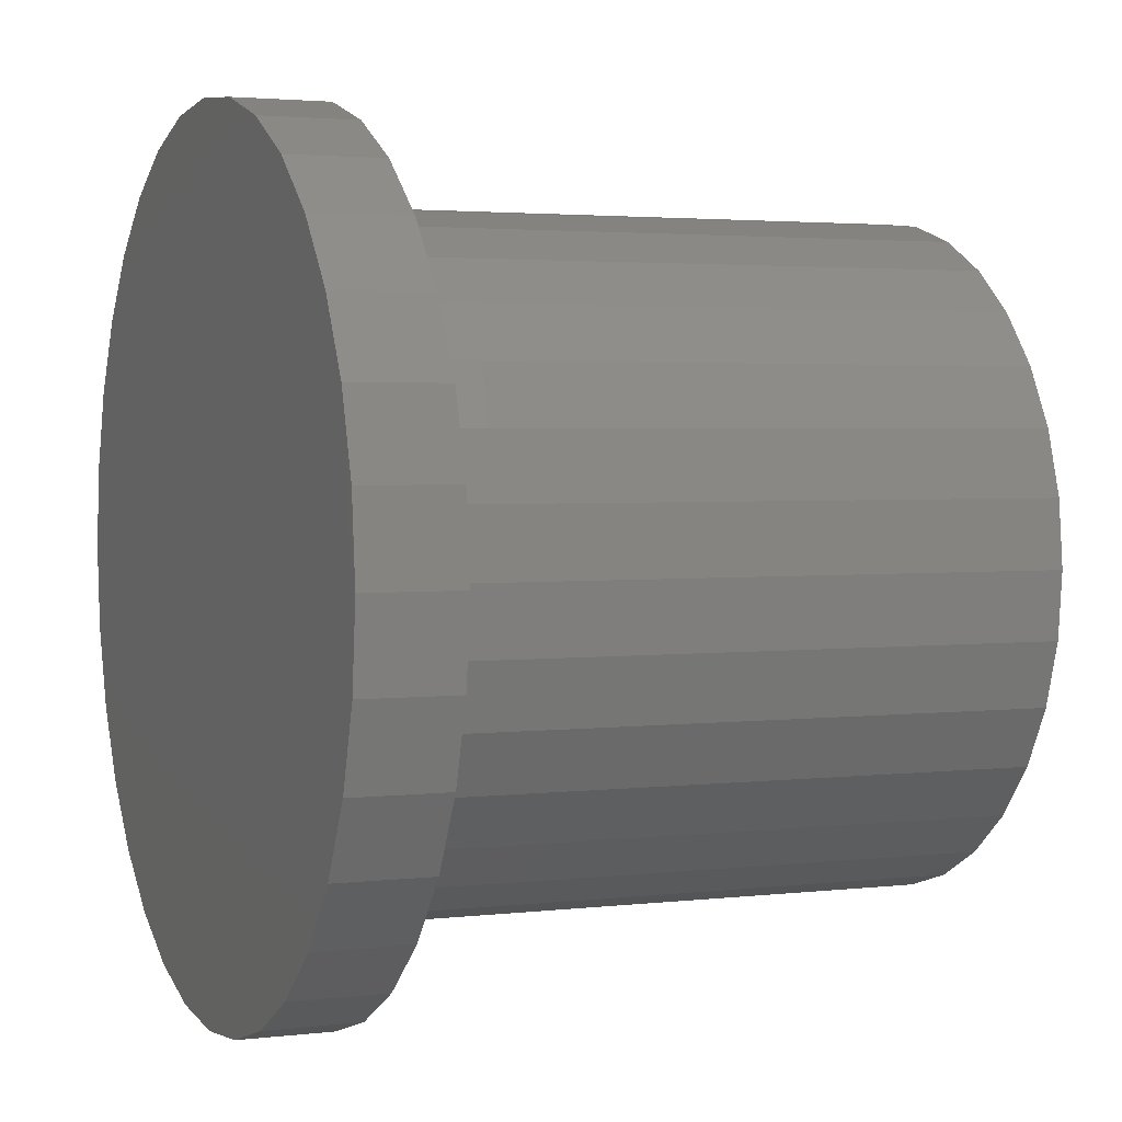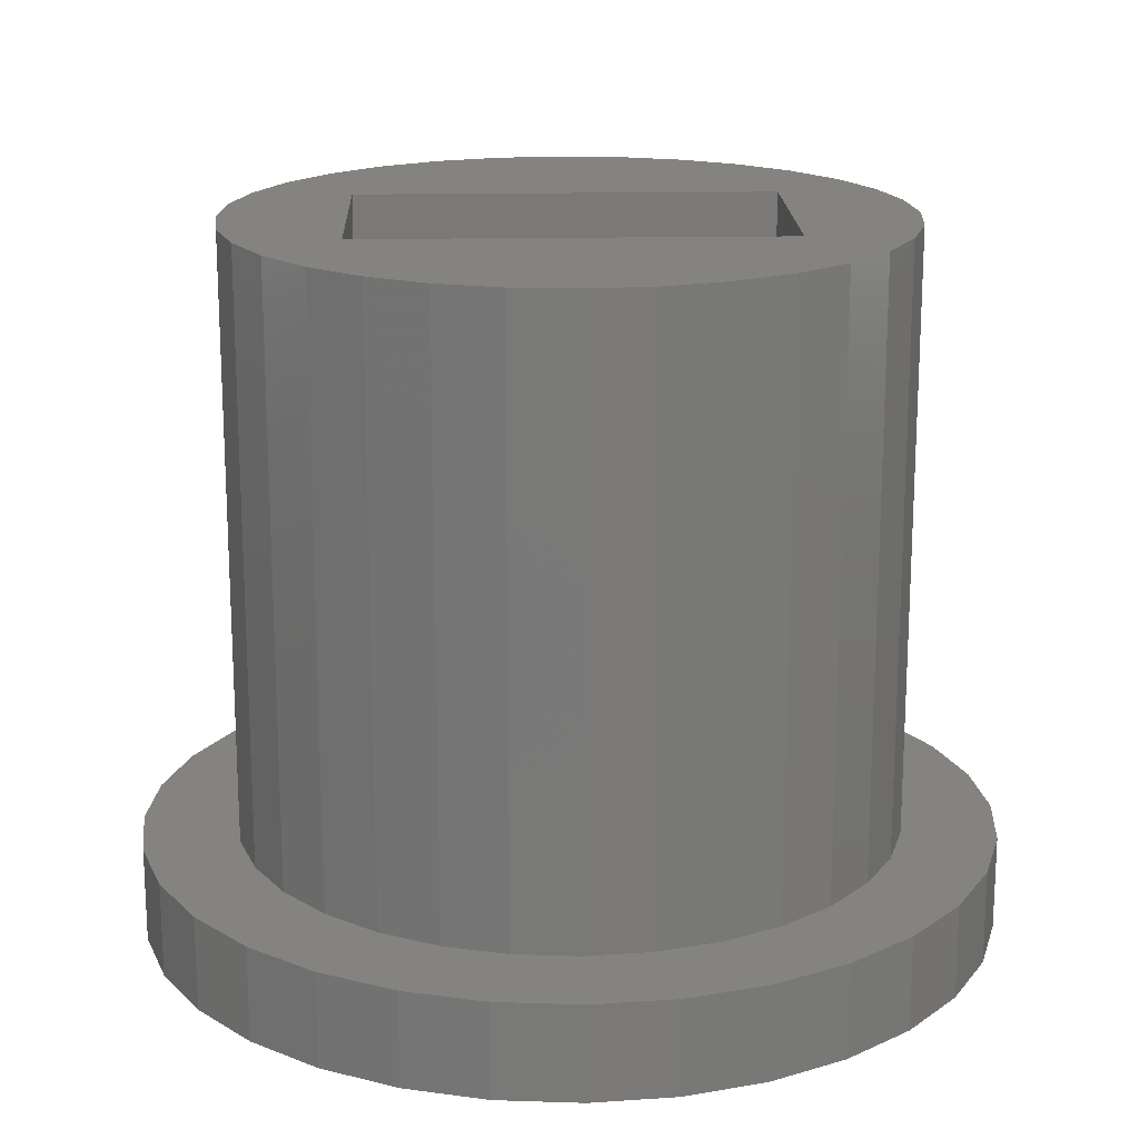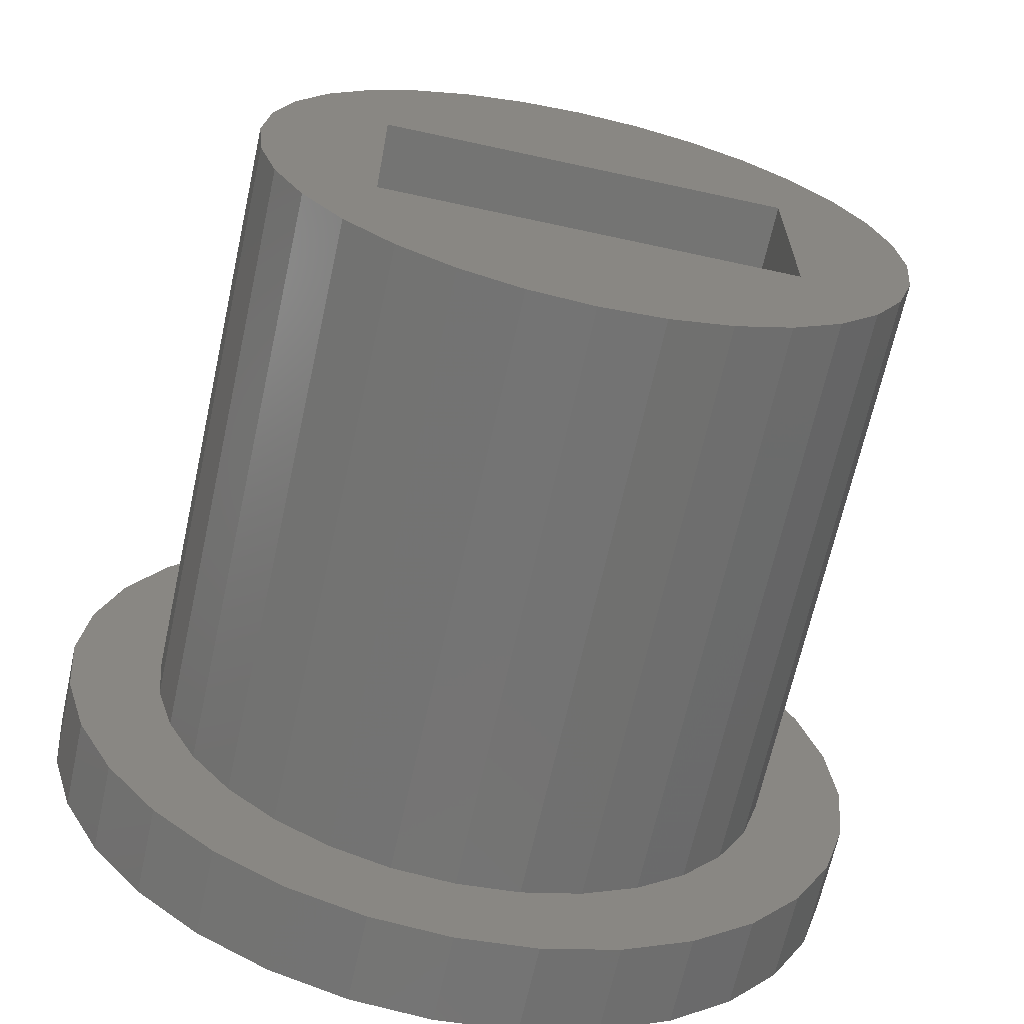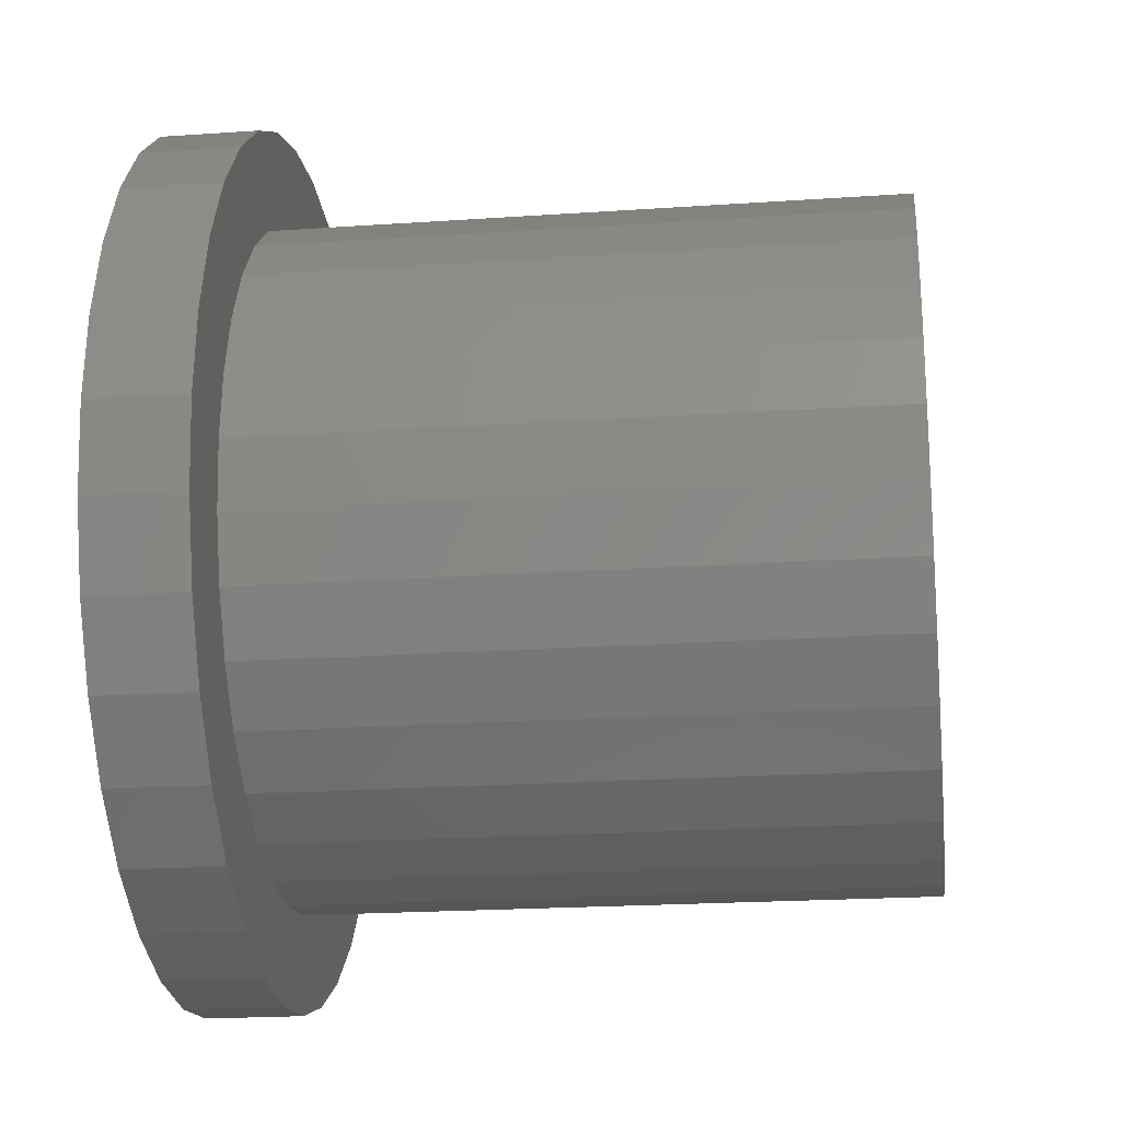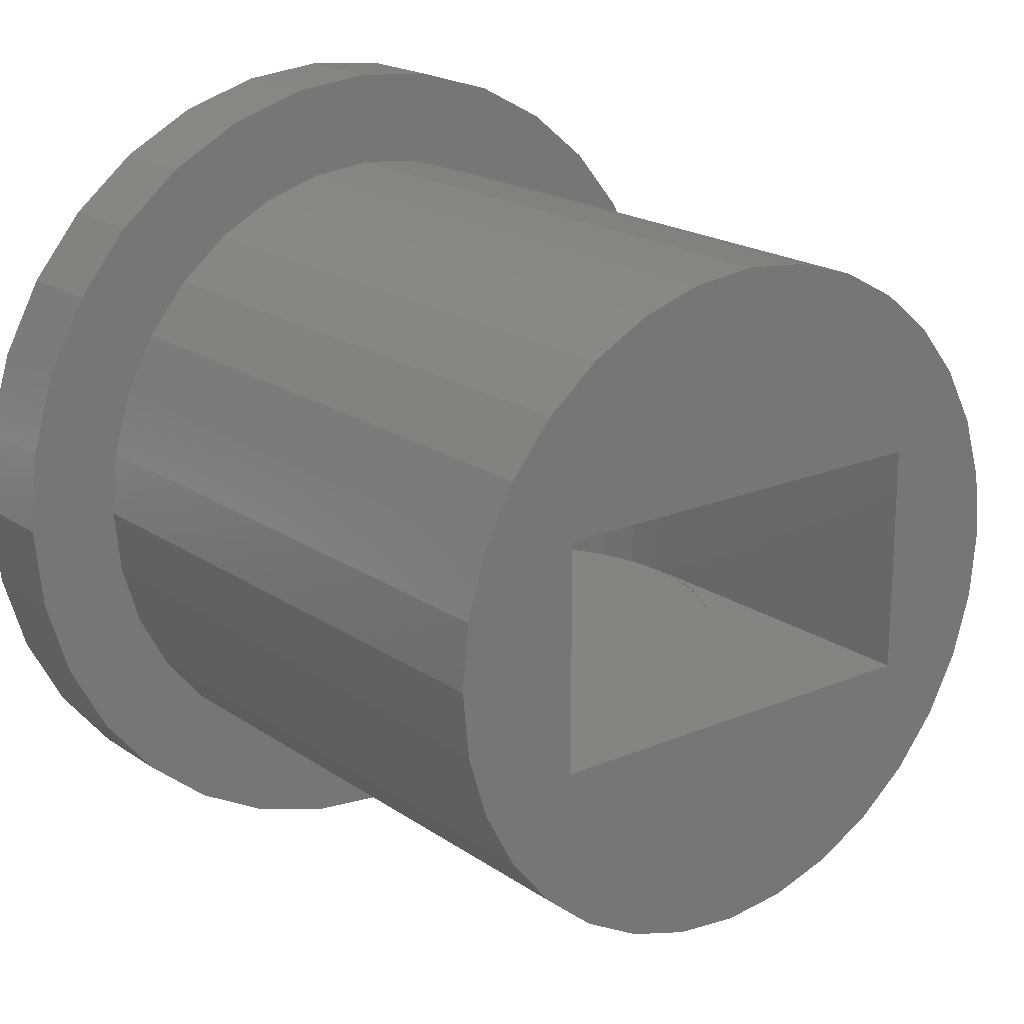
<metadata>
{"format":"stl","ext":"stl","renderer":"f3d","projection":"perspective","resolution":1024,"background":"white","views":[{"elev":2.7,"azim":-112.7,"up":"+Y"},{"elev":17.9,"azim":178.0,"up":"+Z"},{"elev":-66.4,"azim":-12.4,"up":"+Y"},{"elev":-20.7,"azim":-82.9,"up":"+Y"},{"elev":19.3,"azim":-38.3,"up":"+Y"}]}
</metadata>
<code>
# stl→obj: 230 verts, 456 faces
v -2.2 -1.2 3.7
v -2.2 1.2 0
v -2.2 1.2 3.7
v -2.2 -1.2 0
v 2.2 -1.2 0
v 2.2 1.2 3.7
v 2.2 1.2 0
v 2.2 -1.2 3.7
v 0 -1.2 2.2
v 0.4292 -1.2 2.158
v 0.8419 -1.2 2.033
v 1.222 -1.2 1.829
v 1.556 -1.2 1.556
v 1.829 -1.2 1.222
v 2.033 -1.2 0.8419
v 2.158 -1.2 0.4292
v -0.4292 -1.2 2.158
v -0.8419 -1.2 2.033
v -1.222 -1.2 1.829
v -1.556 -1.2 1.556
v -1.829 -1.2 1.222
v -2.033 -1.2 0.8419
v -2.158 -1.2 0.4292
v 0 1.2 2.2
v -0.4292 1.2 2.158
v -0.8419 1.2 2.033
v -1.222 1.2 1.829
v -1.556 1.2 1.556
v -1.829 1.2 1.222
v -2.033 1.2 0.8419
v -2.158 1.2 0.4292
v 0.4292 1.2 2.158
v 0.8419 1.2 2.033
v 1.222 1.2 1.829
v 1.556 1.2 1.556
v 1.829 1.2 1.222
v 2.033 1.2 0.8419
v 2.158 1.2 0.4292
v 2.158 1.205 0.4292
v 2.2 1.205 0
v 2.2 -1.205 0
v 2.158 -1.205 0.4292
v 2.158 1.205 -0.4292
v 2.158 -1.205 -0.4292
v -0.8419 1.205 -2.033
v -0.4292 -1.205 -2.158
v -0.4292 1.205 -2.158
v -0.8419 -1.205 -2.033
v 1.222 -1.205 1.829
v 1.556 -1.205 1.556
v 1.556 1.205 1.556
v 1.222 1.205 1.829
v -0.8419 -1.205 2.033
v -0.4292 -1.205 2.158
v -0.4292 1.205 2.158
v -0.8419 1.205 2.033
v -2.033 1.205 0.8419
v -1.829 1.205 1.222
v -1.829 -1.205 1.222
v -2.033 -1.205 0.8419
v 2.033 1.205 0.8419
v 2.033 -1.205 0.8419
v 1.829 -1.205 1.222
v 1.829 1.205 1.222
v 0.8419 1.205 2.033
v 0.8419 -1.205 2.033
v 0.4292 1.205 2.158
v 0 1.205 2.2
v 0 -1.205 2.2
v 0.4292 -1.205 2.158
v -2.2 1.205 0
v -2.158 1.205 0.4292
v -2.158 -1.205 0.4292
v -2.2 -1.205 0
v -1.556 -1.205 1.556
v -1.556 1.205 1.556
v 1.556 -1.205 -1.556
v 1.829 1.205 -1.222
v 1.556 1.205 -1.556
v 1.829 -1.205 -1.222
v 0.4292 1.205 -2.158
v 0.8419 -1.205 -2.033
v 0.8419 1.205 -2.033
v 0.4292 -1.205 -2.158
v 0 -1.205 -2.2
v 0 1.205 -2.2
v -1.556 1.205 -1.556
v -1.222 -1.205 -1.829
v -1.222 1.205 -1.829
v -1.556 -1.205 -1.556
v -1.222 1.205 1.829
v -2.158 1.205 -0.4292
v -2.033 1.205 -0.8419
v 2.033 1.205 -0.8419
v -1.829 1.205 -1.222
v 1.222 1.205 -1.829
v -2.033 -1.205 -0.8419
v -1.829 -1.205 -1.222
v -1.222 -1.205 1.829
v -2.158 -1.205 -0.4292
v 2.033 -1.205 -0.8419
v 1.222 -1.205 -1.829
v 3.5 0 3.7
v 3.433 0.6828 -2.7
v 3.433 0.6828 3.7
v 3.5 0 -2.7
v -3.5 0 -2.7
v -3.433 0.6828 3.7
v -3.433 0.6828 -2.7
v -3.5 0 3.7
v 0.6828 3.433 -2.7
v 0 3.5 3.7
v 0.6828 3.433 3.7
v 0 3.5 -2.7
v -0.6828 -3.433 -2.7
v 0 -3.5 3.7
v -0.6828 -3.433 3.7
v 0 -3.5 -2.7
v -2.475 -2.475 -2.7
v -2.91 -1.944 3.7
v -2.91 -1.944 -2.7
v -2.475 -2.475 3.7
v 2.91 1.944 3.7
v 2.475 2.475 -2.7
v 2.475 2.475 3.7
v 2.91 1.944 -2.7
v 3.234 1.339 -2.7
v 3.234 1.339 3.7
v -1.944 2.91 -2.7
v -2.475 2.475 3.7
v -1.944 2.91 3.7
v -2.475 2.475 -2.7
v -0.6828 3.433 -2.7
v -1.339 3.234 3.7
v -0.6828 3.433 3.7
v -1.339 3.234 -2.7
v 2.475 -2.475 3.7
v 2.91 -1.944 -2.7
v 2.91 -1.944 3.7
v 2.475 -2.475 -2.7
v 4.414 -0.8779 -3.7
v 4.414 0.8779 -3.7
v 4.5 0 -3.7
v 4.157 -1.722 -3.7
v 4.157 1.722 -3.7
v 3.742 -2.5 -3.7
v 3.742 2.5 -3.7
v 3.182 -3.182 -3.7
v 3.182 3.182 -3.7
v 2.5 -3.742 -3.7
v 2.5 3.742 -3.7
v 1.722 -4.157 -3.7
v 1.722 4.157 -3.7
v 0.8779 -4.414 -3.7
v 0.8779 4.414 -3.7
v 0 -4.5 -3.7
v 0 4.5 -3.7
v -0.8779 -4.414 -3.7
v -0.8779 4.414 -3.7
v -1.722 -4.157 -3.7
v -1.722 4.157 -3.7
v -2.5 -3.742 -3.7
v -2.5 3.742 -3.7
v -3.182 -3.182 -3.7
v -3.182 3.182 -3.7
v -3.742 -2.5 -3.7
v -3.742 2.5 -3.7
v -4.157 -1.722 -3.7
v -4.157 1.722 -3.7
v -4.414 -0.8779 -3.7
v -4.414 0.8779 -3.7
v -4.5 0 -3.7
v 1.944 2.91 -2.7
v 1.339 3.234 3.7
v 1.944 2.91 3.7
v 1.339 3.234 -2.7
v -3.234 1.339 -2.7
v -2.91 1.944 3.7
v -2.91 1.944 -2.7
v -3.234 1.339 3.7
v 3.433 -0.6828 3.7
v 3.234 -1.339 3.7
v 1.944 -2.91 3.7
v 1.339 -3.234 3.7
v 0.6828 -3.433 3.7
v -1.339 -3.234 3.7
v -1.944 -2.91 3.7
v -3.234 -1.339 3.7
v -3.433 -0.6828 3.7
v 0.6828 -3.433 -2.7
v 1.339 -3.234 -2.7
v 1.944 -2.91 -2.7
v -1.944 -2.91 -2.7
v -1.339 -3.234 -2.7
v -3.234 -1.339 -2.7
v -3.433 -0.6828 -2.7
v 3.433 -0.6828 -2.7
v 3.234 -1.339 -2.7
v 4.5 0 -2.7
v 4.414 0.8779 -2.7
v -4.414 0.8779 -2.7
v -4.5 0 -2.7
v 0 4.5 -2.7
v 0.8779 4.414 -2.7
v 0 -4.5 -2.7
v -0.8779 -4.414 -2.7
v -3.742 -2.5 -2.7
v -3.182 -3.182 -2.7
v 3.742 2.5 -2.7
v 3.182 3.182 -2.7
v 4.157 1.722 -2.7
v -3.182 3.182 -2.7
v -2.5 3.742 -2.7
v -1.722 4.157 -2.7
v -0.8779 4.414 -2.7
v 1.722 4.157 -2.7
v 2.5 3.742 -2.7
v -3.742 2.5 -2.7
v -4.157 1.722 -2.7
v 4.414 -0.8779 -2.7
v 4.157 -1.722 -2.7
v 3.742 -2.5 -2.7
v 3.182 -3.182 -2.7
v 2.5 -3.742 -2.7
v 1.722 -4.157 -2.7
v 0.8779 -4.414 -2.7
v -1.722 -4.157 -2.7
v -2.5 -3.742 -2.7
v -4.157 -1.722 -2.7
v -4.414 -0.8779 -2.7
f 1 2 3
f 2 1 4
f 5 6 7
f 6 5 8
f 8 9 1
f 8 10 9
f 8 11 10
f 8 12 11
f 8 13 12
f 8 14 13
f 8 15 14
f 8 16 15
f 16 8 5
f 17 1 9
f 18 1 17
f 19 1 18
f 20 1 19
f 21 1 20
f 22 1 21
f 23 1 22
f 1 23 4
f 3 24 6
f 3 25 24
f 3 26 25
f 3 27 26
f 3 28 27
f 3 29 28
f 3 30 29
f 3 31 30
f 31 3 2
f 32 6 24
f 33 6 32
f 34 6 33
f 35 6 34
f 36 6 35
f 37 6 36
f 38 6 37
f 6 38 7
f 7 39 40
f 39 7 38
f 41 16 5
f 16 41 42
f 43 7 40
f 43 5 7
f 44 5 43
f 5 44 41
f 45 46 47
f 46 45 48
f 49 13 50
f 13 49 12
f 34 51 35
f 51 34 52
f 53 17 54
f 17 53 18
f 26 55 25
f 55 26 56
f 29 57 58
f 57 29 30
f 59 22 21
f 22 59 60
f 38 61 39
f 61 38 37
f 42 15 16
f 15 42 62
f 63 13 14
f 13 63 50
f 36 51 64
f 51 36 35
f 33 52 34
f 52 33 65
f 66 12 49
f 12 66 11
f 24 67 32
f 67 24 68
f 69 10 70
f 10 69 9
f 31 71 72
f 71 31 2
f 73 4 23
f 4 73 74
f 75 21 20
f 21 75 59
f 28 58 76
f 58 28 29
f 77 78 79
f 78 77 80
f 81 82 83
f 82 81 84
f 47 85 86
f 85 47 46
f 87 88 89
f 88 87 90
f 55 67 68
f 56 67 55
f 56 65 67
f 91 65 56
f 91 52 65
f 76 52 91
f 76 51 52
f 58 51 76
f 58 64 51
f 57 64 58
f 57 61 64
f 72 61 57
f 72 39 61
f 71 39 72
f 71 40 39
f 92 40 71
f 92 43 40
f 93 43 92
f 93 94 43
f 95 94 93
f 95 78 94
f 87 78 95
f 87 79 78
f 89 79 87
f 89 96 79
f 45 96 89
f 45 83 96
f 47 83 45
f 47 81 83
f 81 47 86
f 97 95 93
f 95 97 98
f 62 14 15
f 14 62 63
f 37 64 61
f 64 37 36
f 32 65 33
f 65 32 67
f 70 11 66
f 11 70 10
f 70 54 69
f 66 54 70
f 66 53 54
f 49 53 66
f 49 99 53
f 50 99 49
f 50 75 99
f 63 75 50
f 63 59 75
f 62 59 63
f 62 60 59
f 42 60 62
f 42 73 60
f 41 73 42
f 41 74 73
f 44 74 41
f 44 100 74
f 101 100 44
f 101 97 100
f 80 97 101
f 80 98 97
f 77 98 80
f 77 90 98
f 102 90 77
f 102 88 90
f 82 88 102
f 82 48 88
f 84 48 82
f 84 46 48
f 46 84 85
f 30 72 57
f 72 30 31
f 60 23 22
f 23 60 73
f 25 68 24
f 68 25 55
f 54 9 69
f 9 54 17
f 99 18 53
f 18 99 19
f 27 56 26
f 56 27 91
f 75 19 99
f 19 75 20
f 28 91 27
f 91 28 76
f 101 43 94
f 43 101 44
f 86 84 81
f 84 86 85
f 83 102 96
f 102 83 82
f 96 77 79
f 77 96 102
f 89 48 45
f 48 89 88
f 2 92 71
f 4 92 2
f 100 4 74
f 4 100 92
f 100 93 92
f 93 100 97
f 98 87 95
f 87 98 90
f 80 94 78
f 94 80 101
f 103 104 105
f 104 103 106
f 107 108 109
f 108 107 110
f 111 112 113
f 112 111 114
f 115 116 117
f 116 115 118
f 119 120 121
f 120 119 122
f 123 124 125
f 124 123 126
f 105 127 128
f 127 105 104
f 129 130 131
f 130 129 132
f 133 134 135
f 134 133 136
f 137 138 139
f 138 137 140
f 141 142 143
f 144 142 141
f 144 145 142
f 146 145 144
f 146 147 145
f 148 147 146
f 148 149 147
f 150 149 148
f 150 151 149
f 152 151 150
f 152 153 151
f 154 153 152
f 154 155 153
f 156 155 154
f 156 157 155
f 158 157 156
f 158 159 157
f 160 159 158
f 160 161 159
f 162 161 160
f 162 163 161
f 164 163 162
f 164 165 163
f 166 165 164
f 166 167 165
f 168 167 166
f 168 169 167
f 170 169 168
f 170 171 169
f 171 170 172
f 128 126 123
f 126 128 127
f 173 174 175
f 174 173 176
f 176 113 174
f 113 176 111
f 124 175 125
f 175 124 173
f 177 178 179
f 178 177 180
f 179 130 132
f 130 179 178
f 109 180 177
f 180 109 108
f 6 103 105
f 6 105 128
f 8 103 6
f 6 128 123
f 103 8 181
f 6 123 125
f 181 8 182
f 182 8 139
f 175 6 125
f 174 6 175
f 113 6 174
f 112 6 113
f 3 112 135
f 3 135 134
f 3 134 131
f 112 3 6
f 178 3 130
f 130 3 131
f 139 8 137
f 8 183 137
f 8 184 183
f 8 185 184
f 8 116 185
f 1 116 8
f 116 1 117
f 117 1 186
f 186 1 187
f 1 122 187
f 180 3 178
f 108 3 180
f 1 120 122
f 110 3 108
f 1 188 120
f 3 110 1
f 1 189 188
f 1 110 189
f 136 131 134
f 131 136 129
f 114 135 112
f 135 114 133
f 118 185 116
f 185 118 190
f 191 183 184
f 183 191 192
f 119 187 122
f 187 119 193
f 194 117 186
f 117 194 115
f 121 188 195
f 188 121 120
f 196 110 107
f 110 196 189
f 181 106 103
f 106 181 197
f 190 184 185
f 184 190 191
f 192 137 183
f 137 192 140
f 139 198 182
f 198 139 138
f 182 197 181
f 197 182 198
f 193 186 187
f 186 193 194
f 195 189 196
f 189 195 188
f 199 142 200
f 142 199 143
f 172 201 171
f 201 172 202
f 155 203 204
f 203 155 157
f 158 205 206
f 205 158 156
f 164 207 166
f 207 164 208
f 209 149 210
f 149 209 147
f 200 145 211
f 145 200 142
f 163 212 213
f 212 163 165
f 159 214 215
f 214 159 161
f 211 147 209
f 147 211 145
f 151 216 217
f 216 151 153
f 153 204 216
f 204 153 155
f 149 217 210
f 217 149 151
f 169 218 167
f 218 169 219
f 167 212 165
f 212 167 218
f 171 219 169
f 219 171 201
f 106 199 200
f 104 200 211
f 199 106 220
f 127 211 209
f 197 220 106
f 220 197 221
f 200 104 106
f 211 127 104
f 126 209 210
f 209 126 127
f 124 210 217
f 210 124 126
f 217 173 124
f 216 173 217
f 216 176 173
f 204 176 216
f 204 111 176
f 203 111 204
f 203 114 111
f 203 133 114
f 215 133 203
f 215 136 133
f 214 136 215
f 214 129 136
f 213 129 214
f 129 213 132
f 212 132 213
f 132 212 179
f 218 179 212
f 179 218 177
f 177 219 109
f 219 177 218
f 198 221 197
f 221 198 222
f 138 222 198
f 222 138 223
f 140 223 138
f 223 140 224
f 192 224 140
f 192 225 224
f 191 225 192
f 191 226 225
f 190 226 191
f 118 226 190
f 118 205 226
f 115 205 118
f 115 206 205
f 194 206 115
f 194 227 206
f 193 227 194
f 228 193 119
f 193 228 227
f 208 119 121
f 119 208 228
f 207 121 195
f 229 195 196
f 121 207 208
f 230 196 107
f 201 109 219
f 109 201 107
f 195 229 207
f 202 107 201
f 196 230 229
f 107 202 230
f 161 213 214
f 213 161 163
f 157 215 203
f 215 157 159
f 220 143 199
f 143 220 141
f 156 226 205
f 226 156 154
f 152 224 225
f 224 152 150
f 164 228 208
f 228 164 162
f 160 206 227
f 206 160 158
f 166 229 168
f 229 166 207
f 170 202 172
f 202 170 230
f 154 225 226
f 225 154 152
f 150 223 224
f 223 150 148
f 221 141 220
f 141 221 144
f 223 146 222
f 146 223 148
f 162 227 228
f 227 162 160
f 168 230 170
f 230 168 229
f 222 144 221
f 144 222 146

</code>
